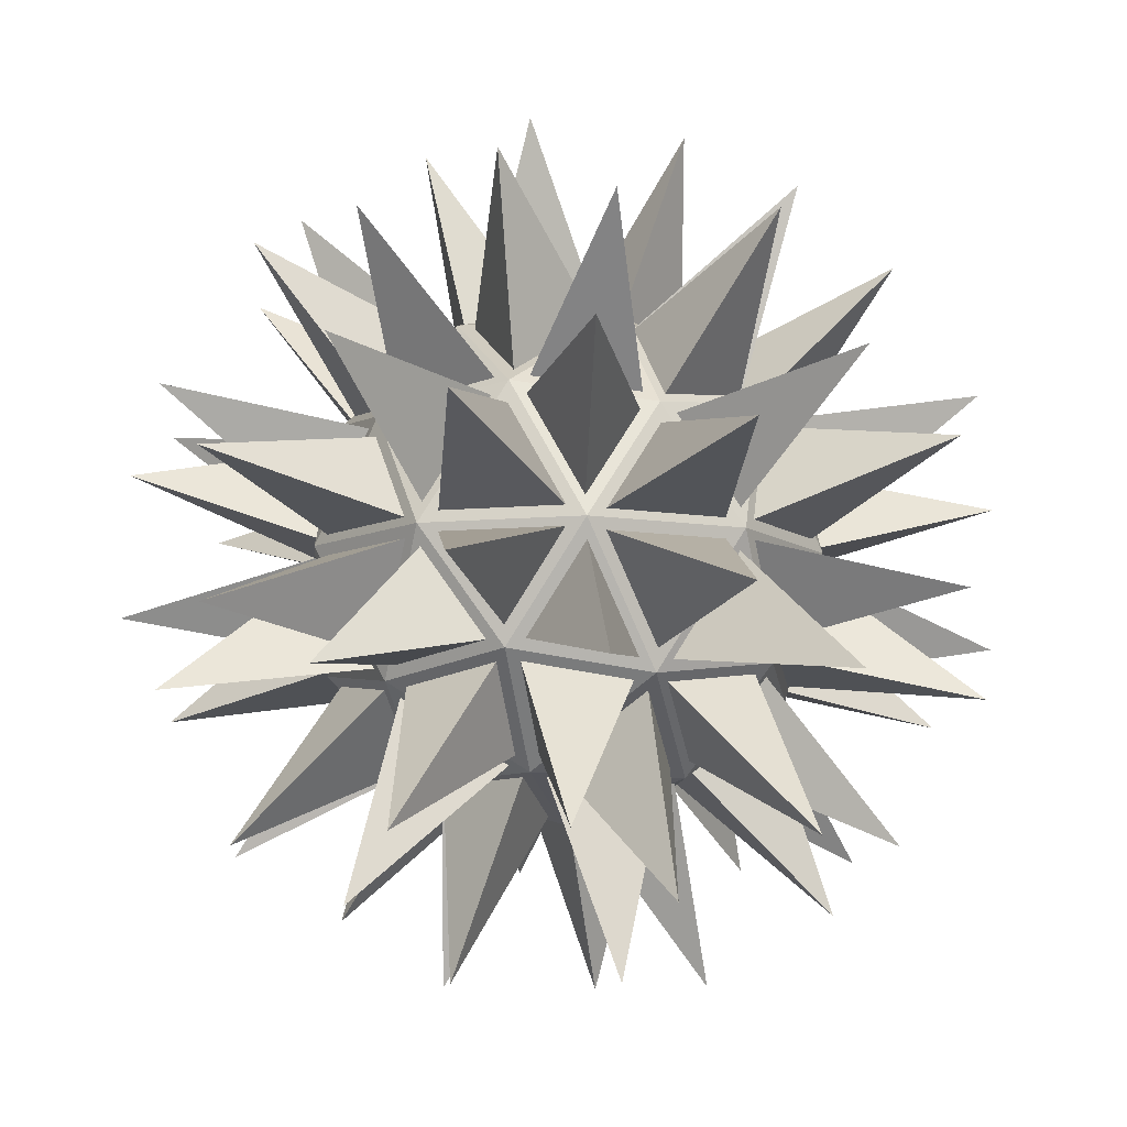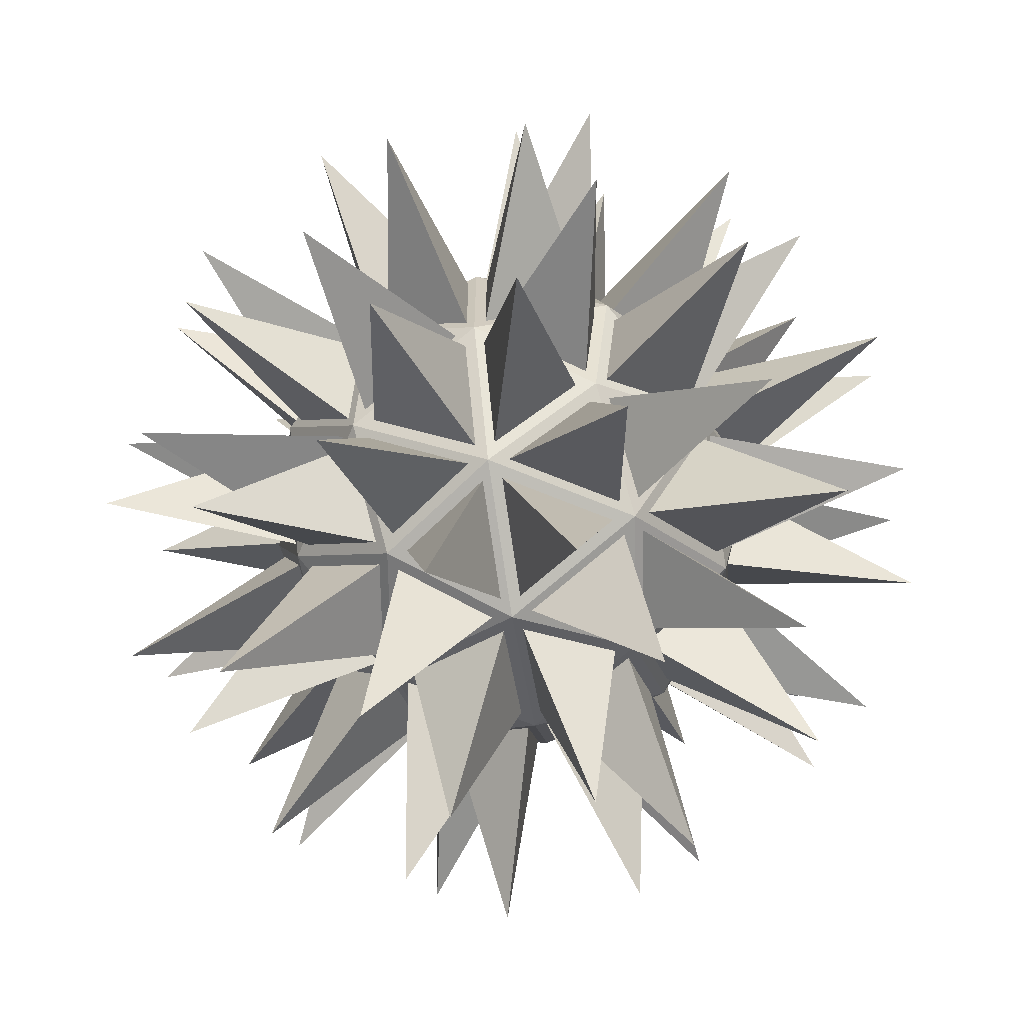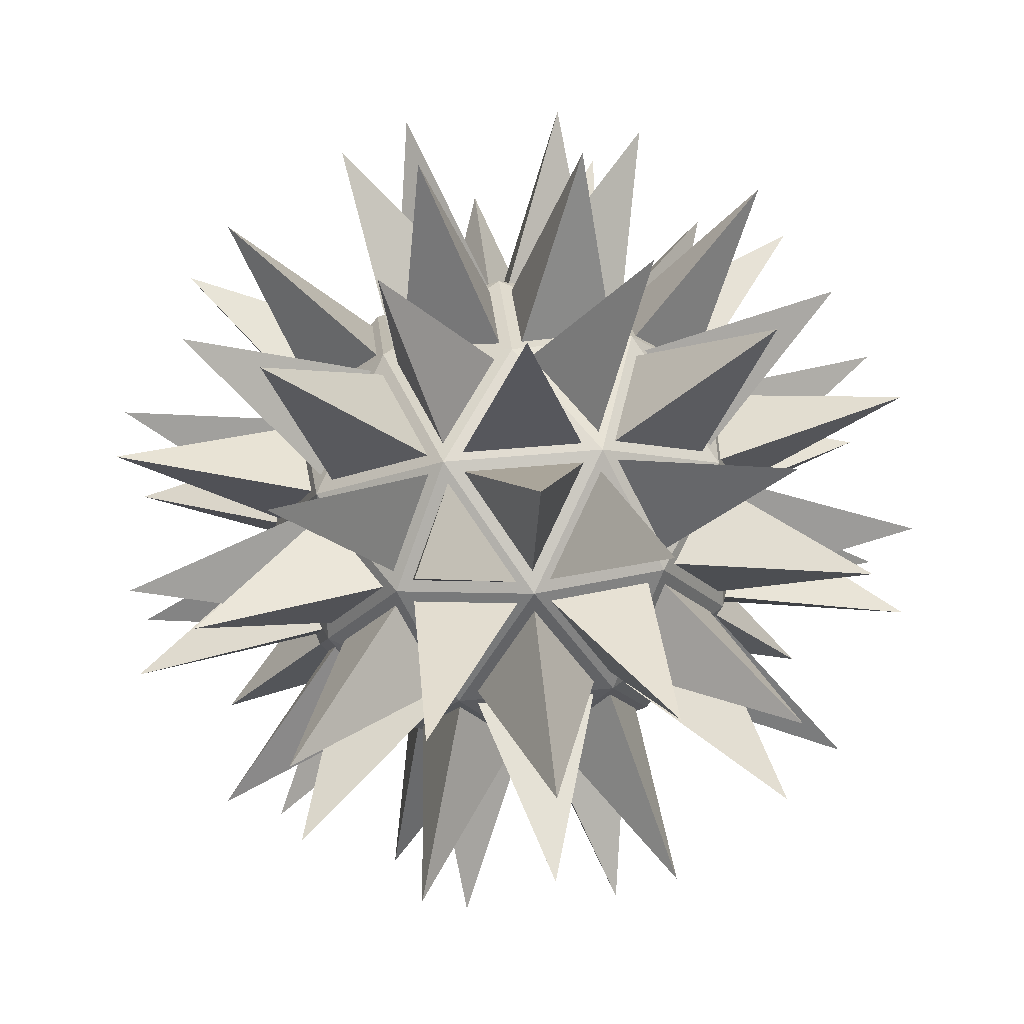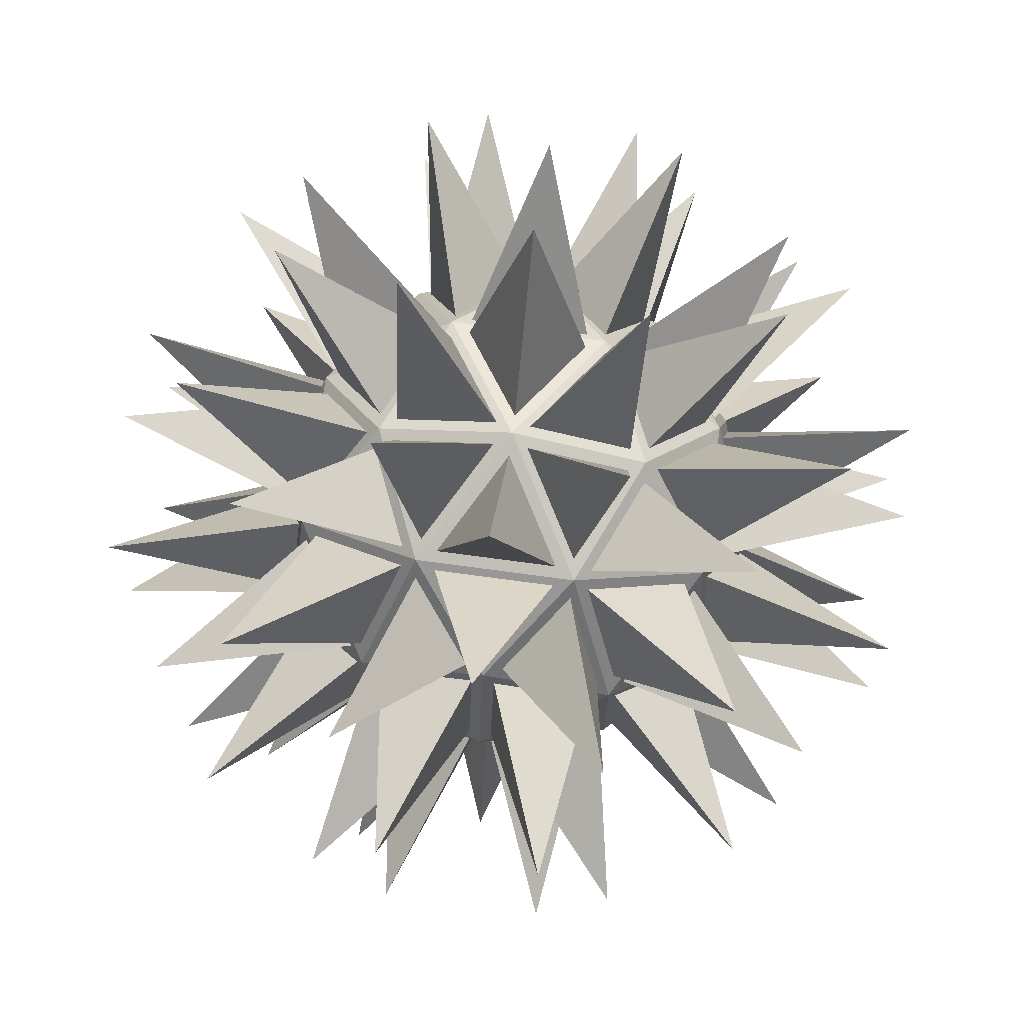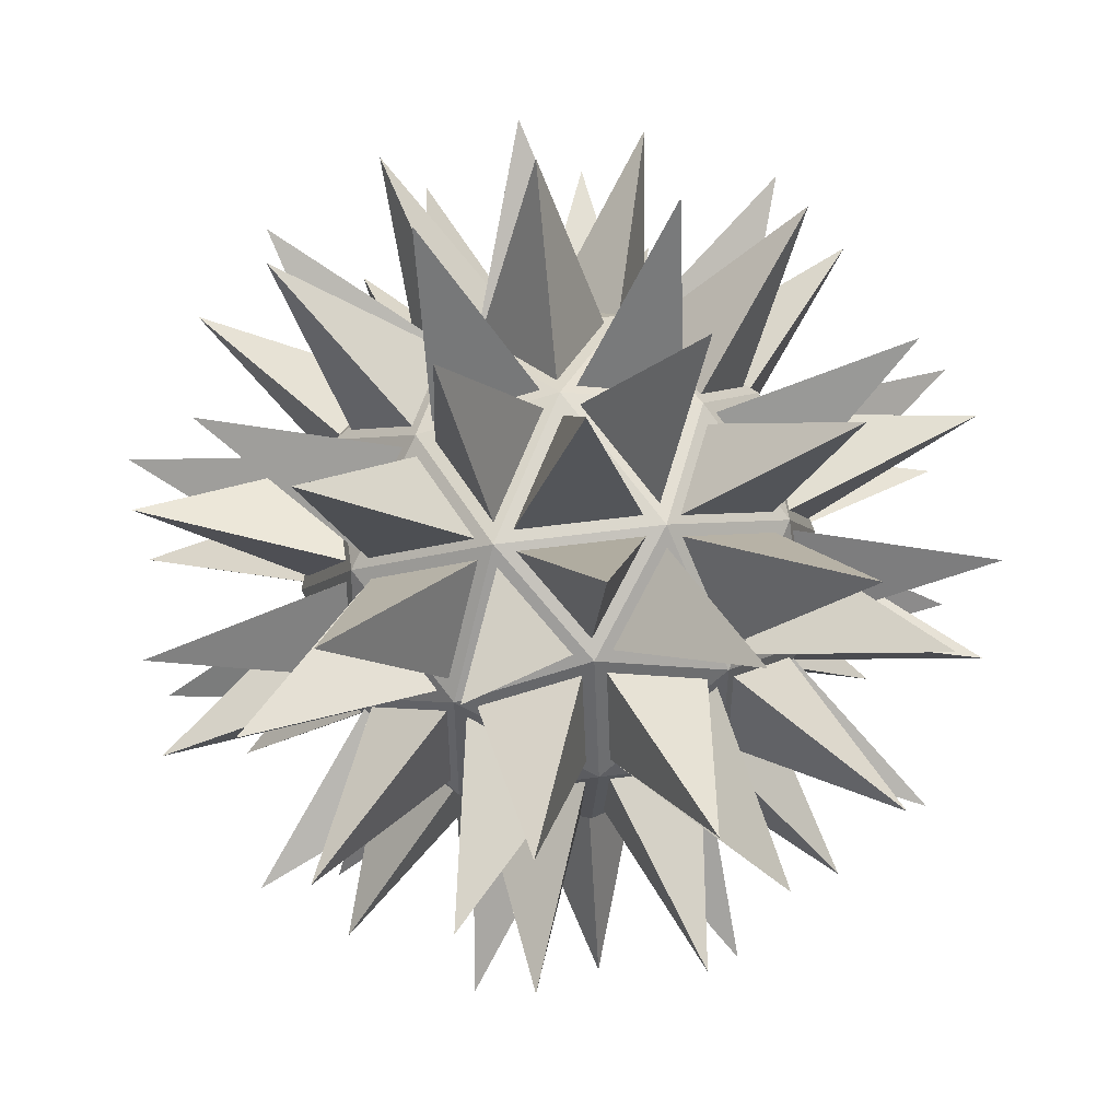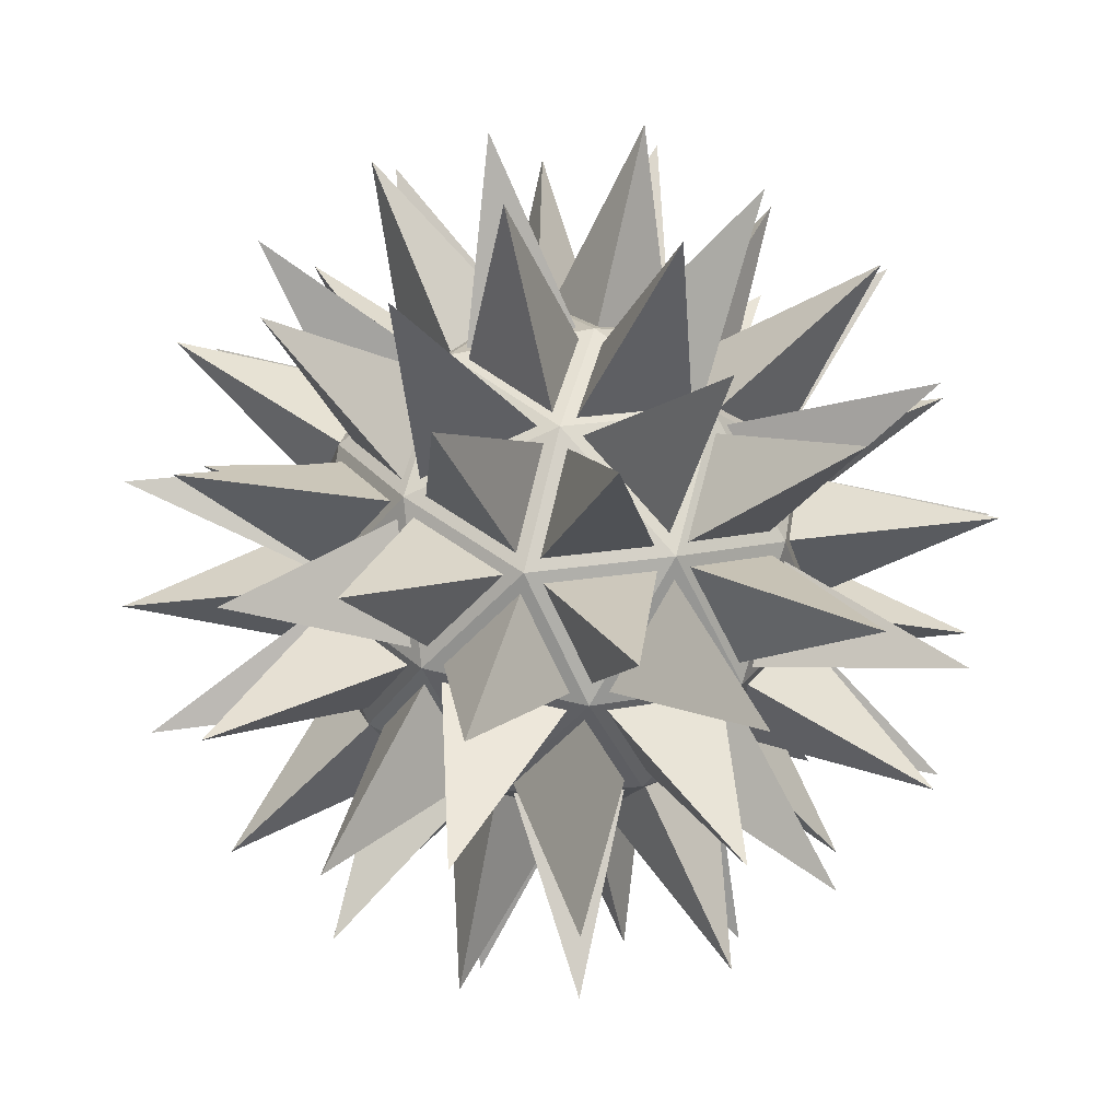
<metadata>
{"format":"obj","ext":"obj","renderer":"f3d","projection":"perspective","resolution":1024,"background":"white","views":[{"elev":-9.7,"azim":67.3,"up":"+Y"},{"elev":-66.0,"azim":-144.4,"up":"+Z"},{"elev":50.3,"azim":120.2,"up":"+Y"},{"elev":72.2,"azim":66.0,"up":"+Z"},{"elev":53.1,"azim":50.1,"up":"+Z"},{"elev":61.7,"azim":-17.7,"up":"+Z"}]}
</metadata>
<code>
o Sphere
v 0 0 -1
v -0.2629 0.5257 0.809
v -0.2629 0.5257 -0.809
v 0.1625 0.8507 0.5
v -0.4253 0.8507 0.309
v -0.9511 0 0.309
v 0.1625 0.8507 -0.5
v -0.9511 0 -0.309
v -0.5878 0 0.809
v -0.1625 -0.8507 0.5
v 0.4253 -0.8507 0.309
v 0.2629 -0.5257 0.809
v 0.8506 -0.5257 0
v 0.4253 -0.8507 -0.309
v -0.5257 -0.8507 0
v -0.6882 -0.5257 0.5
v -0.1625 -0.8507 -0.5
v -0.6882 -0.5257 -0.5
v 0.2629 -0.5257 -0.809
v 0.9511 0 0.309
v 0.9511 0 -0.309
v 0 0 1
v 0.5878 0 0.809
v -0.5878 0 -0.809
v 0.5878 0 -0.809
v 0.6882 0.5257 0.5
v -0.8506 0.5257 0
v 0.6882 0.5257 -0.5
v 0.5257 0.8507 0
v -0.4253 0.8507 -0.309
v 0 1 0
v 0.8944 0.4472 0
v 0.2764 0.4472 -0.8506
v -0.7236 0.4472 -0.5257
v -0.7236 0.4472 0.5257
v 0.2764 0.4472 0.8506
v 0.7236 -0.4472 -0.5257
v -0.2764 -0.4472 -0.8506
v -0.8944 -0.4472 0
v -0.2764 -0.4472 0.8506
v 0.7236 -0.4472 0.5257
v 0 -1 0
v -0.9366 1.273 -1.132
v -0.3628 1.537 -1.117
v -0.1918 1.842 -0.5904
v -1.366 1.273 0.5411
v -1.174 1.537 0
v 0.7867 1.273 -1.24
v -0.6208 1.842 0
v 0.9499 1.537 -0.6902
v 0.09264 1.273 1.466
v 0.5022 1.842 -0.3649
v -1.733 -0.6521 -0.5904
v 0.5022 1.842 0.3649
v -1.537 -0.3628 -1.117
v 1.097 0.6521 -1.466
v -1.557 0.2685 -1.132
v 1.537 0.3628 -1.117
v 1.733 0.6521 -0.5904
v -0.3628 1.537 1.117
v 0.6208 -1.842 0
v -0.1918 1.842 0.5904
v 1.174 -1.537 0
v 1.423 1.273 0.3649
v 1.366 -1.273 -0.5411
v 0.9499 1.537 0.6902
v 0.9366 -1.273 1.132
v 0.5949 0.2685 1.831
v 0.3628 -1.537 1.117
v -1.055 0.6521 -1.496
v -0.09264 -1.273 1.466
v -0.5871 0.3628 -1.807
v -1.097 -0.6521 1.466
v -0.02592 0.6521 -1.831
v -1.537 -0.3628 1.117
v 1.749 -0.6521 -0.5411
v -1.557 0.2685 1.132
v 1.9 -0.3628 0
v 1.055 -0.6521 1.496
v 0.5871 -0.3628 1.807
v -0.09264 -1.273 -1.466
v -0.7867 -1.273 -1.24
v 0.3628 -1.537 -1.117
v 1.733 0.6521 0.5904
v 0.9366 -1.273 -1.132
v -0.02592 0.6521 1.831
v 1.925 0.2685 0
v -0.5871 0.3628 1.807
v -1.749 0.6521 0.5411
v -1.055 0.6521 1.496
v -1.9 0.3628 0
v -1.423 -1.273 -0.3649
v -1.749 0.6521 -0.5411
v -0.9499 -1.537 -0.6902
v 1.423 1.273 -0.3649
v 1.097 0.6521 1.466
v 0.09264 1.273 -1.466
v -0.7867 -1.273 1.24
v -1.366 1.273 -0.5411
v -0.9499 -1.537 0.6902
v -0.9366 1.273 1.132
v -1.423 -1.273 0.3649
v 0.7867 1.273 1.24
v 0.02592 -0.6521 -1.831
v 1.557 -0.2685 -1.132
v 0.5871 -0.3628 -1.807
v 0.5949 0.2685 -1.831
v 1.537 0.3628 1.117
v 1.366 -1.273 0.5411
v -1.097 -0.6521 -1.466
v 0.1918 -1.842 0.5904
v -1.733 -0.6521 0.5904
v 0.02592 -0.6521 1.831
v -0.5949 -0.2685 -1.831
v 1.749 -0.6521 0.5411
v -1.925 -0.2685 0
v 0.1918 -1.842 -0.5904
v -0.5949 -0.2685 1.831
v -0.5022 -1.842 -0.3649
v 1.557 -0.2685 1.132
v -0.5022 -1.842 0.3649
v 1.055 -0.6521 -1.496
v -0 -1.148 0
v 0.8304 -0.5132 0.6033
v -0.3172 -0.5132 0.9762
v -1.026 -0.5132 0
v -0.3172 -0.5132 -0.9762
v 0.8304 -0.5132 -0.6033
v 0.3172 0.5132 0.9762
v -0.8304 0.5132 0.6033
v -0.8304 0.5132 -0.6033
v 0.3172 0.5132 -0.9762
v 1.026 0.5132 0
v -0 1.148 0
v -0.1864 -0.9762 0.5738
v 0.4881 -0.9762 0.3546
v 0.3017 -0.6034 0.9284
v 0.9762 -0.6034 0
v 0.4881 -0.9762 -0.3546
v -0.6033 -0.9762 0
v -0.7898 -0.6034 0.5738
v -0.1864 -0.9762 -0.5738
v -0.7898 -0.6034 -0.5738
v 0.3017 -0.6034 -0.9284
v 1.091 0 0.3546
v 1.091 0 -0.3546
v -0 0 1.148
v 0.6746 0 0.9285
v -1.091 0 0.3546
v -0.6746 0 0.9285
v -0.6746 0 -0.9285
v -1.091 0 -0.3546
v 0.6746 0 -0.9285
v -0 0 -1.148
v 0.7898 0.6034 0.5738
v -0.3017 0.6034 0.9284
v -0.9762 0.6034 0
v -0.3017 0.6034 -0.9284
v 0.7898 0.6034 -0.5738
v 0.1864 0.9762 0.5738
v 0.6033 0.9762 0
v -0.4881 0.9762 0.3546
v -0.4881 0.9762 -0.3546
v 0.1864 0.9762 -0.5738
f 7 3 44
f 7 30 45
f 27 35 46
f 30 27 47
f 28 33 48
f 30 5 49
f 29 28 50
f 2 36 51
f 29 7 52
f 18 39 53
f 4 29 54
f 24 18 55
f 25 33 56
f 24 8 57
f 21 25 58
f 21 28 59
f 5 2 60
f 11 42 61
f 5 4 62
f 13 11 63
f 26 32 64
f 13 14 65
f 4 26 66
f 11 41 67
f 22 23 68
f 10 11 69
f 24 34 70
f 10 12 71
f 1 24 72
f 16 40 73
f 1 3 74
f 6 16 75
f 13 37 76
f 6 9 77
f 20 13 78
f 12 41 79
f 22 12 80
f 17 38 81
f 17 18 82
f 14 17 83
f 20 32 84
f 14 19 85
f 22 36 86
f 20 21 87
f 9 22 88
f 6 35 89
f 9 2 90
f 8 6 91
f 15 39 92
f 8 27 93
f 17 15 94
f 32 28 95
f 23 26 96
f 33 3 97
f 10 40 98
f 34 27 99
f 15 10 100
f 35 2 101
f 15 16 102
f 36 26 103
f 19 38 104
f 37 25 105
f 25 19 106
f 25 1 107
f 23 20 108
f 41 11 109
f 38 18 110
f 42 11 111
f 39 16 112
f 40 12 113
f 38 24 114
f 41 13 115
f 39 6 116
f 42 17 117
f 40 22 118
f 42 15 119
f 41 20 120
f 42 10 121
f 37 19 122
f 3 34 43
f 34 30 43
f 30 3 43
f 3 30 44
f 30 7 44
f 30 31 45
f 31 7 45
f 35 5 46
f 5 27 46
f 27 5 47
f 5 30 47
f 33 7 48
f 7 28 48
f 5 31 49
f 31 30 49
f 28 7 50
f 7 29 50
f 36 4 51
f 4 2 51
f 7 31 52
f 31 29 52
f 39 8 53
f 8 18 53
f 29 31 54
f 31 4 54
f 18 8 55
f 8 24 55
f 33 28 56
f 28 25 56
f 8 34 57
f 34 24 57
f 25 28 58
f 28 21 58
f 28 32 59
f 32 21 59
f 2 4 60
f 4 5 60
f 42 14 61
f 14 11 61
f 4 31 62
f 31 5 62
f 11 14 63
f 14 13 63
f 32 29 64
f 29 26 64
f 14 37 65
f 37 13 65
f 26 29 66
f 29 4 66
f 41 12 67
f 12 11 67
f 23 36 68
f 36 22 68
f 11 12 69
f 12 10 69
f 34 3 70
f 3 24 70
f 12 40 71
f 40 10 71
f 24 3 72
f 3 1 72
f 40 9 73
f 9 16 73
f 3 33 74
f 33 1 74
f 16 9 75
f 9 6 75
f 37 21 76
f 21 13 76
f 9 35 77
f 35 6 77
f 13 21 78
f 21 20 78
f 41 23 79
f 23 12 79
f 12 23 80
f 23 22 80
f 38 19 81
f 19 17 81
f 18 38 82
f 38 17 82
f 17 19 83
f 19 14 83
f 32 26 84
f 26 20 84
f 19 37 85
f 37 14 85
f 36 2 86
f 2 22 86
f 21 32 87
f 32 20 87
f 22 2 88
f 2 9 88
f 35 27 89
f 27 6 89
f 2 35 90
f 35 9 90
f 6 27 91
f 27 8 91
f 39 18 92
f 18 15 92
f 27 34 93
f 34 8 93
f 15 18 94
f 18 17 94
f 28 29 95
f 29 32 95
f 26 36 96
f 36 23 96
f 3 7 97
f 7 33 97
f 40 16 98
f 16 10 98
f 27 30 99
f 30 34 99
f 10 16 100
f 16 15 100
f 2 5 101
f 5 35 101
f 16 39 102
f 39 15 102
f 26 4 103
f 4 36 103
f 38 1 104
f 1 19 104
f 25 21 105
f 21 37 105
f 19 1 106
f 1 25 106
f 1 33 107
f 33 25 107
f 20 26 108
f 26 23 108
f 11 13 109
f 13 41 109
f 18 24 110
f 24 38 110
f 11 10 111
f 10 42 111
f 16 6 112
f 6 39 112
f 12 22 113
f 22 40 113
f 24 1 114
f 1 38 114
f 13 20 115
f 20 41 115
f 6 8 116
f 8 39 116
f 17 14 117
f 14 42 117
f 22 9 118
f 9 40 118
f 15 17 119
f 17 42 119
f 20 23 120
f 23 41 120
f 10 15 121
f 15 42 121
f 19 25 122
f 25 37 122
f 123 136 135
f 124 136 138
f 123 135 140
f 123 140 142
f 123 142 139
f 124 138 145
f 125 137 147
f 126 141 149
f 127 143 151
f 128 144 153
f 124 145 148
f 125 147 150
f 126 149 152
f 127 151 154
f 128 153 146
f 129 155 160
f 130 156 162
f 131 157 163
f 132 158 164
f 133 159 161
f 161 164 134
f 161 159 164
f 159 132 164
f 164 163 134
f 164 158 163
f 158 131 163
f 163 162 134
f 163 157 162
f 157 130 162
f 162 160 134
f 162 156 160
f 156 129 160
f 160 161 134
f 160 155 161
f 155 133 161
f 146 159 133
f 146 153 159
f 153 132 159
f 154 158 132
f 154 151 158
f 151 131 158
f 152 157 131
f 152 149 157
f 149 130 157
f 150 156 130
f 150 147 156
f 147 129 156
f 148 155 129
f 148 145 155
f 145 133 155
f 153 154 132
f 153 144 154
f 144 127 154
f 151 152 131
f 151 143 152
f 143 126 152
f 149 150 130
f 149 141 150
f 141 125 150
f 147 148 129
f 147 137 148
f 137 124 148
f 145 146 133
f 145 138 146
f 138 128 146
f 139 144 128
f 139 142 144
f 142 127 144
f 142 143 127
f 142 140 143
f 140 126 143
f 140 141 126
f 140 135 141
f 135 125 141
f 138 139 128
f 138 136 139
f 136 123 139
f 135 137 125
f 135 136 137
f 136 124 137

</code>
